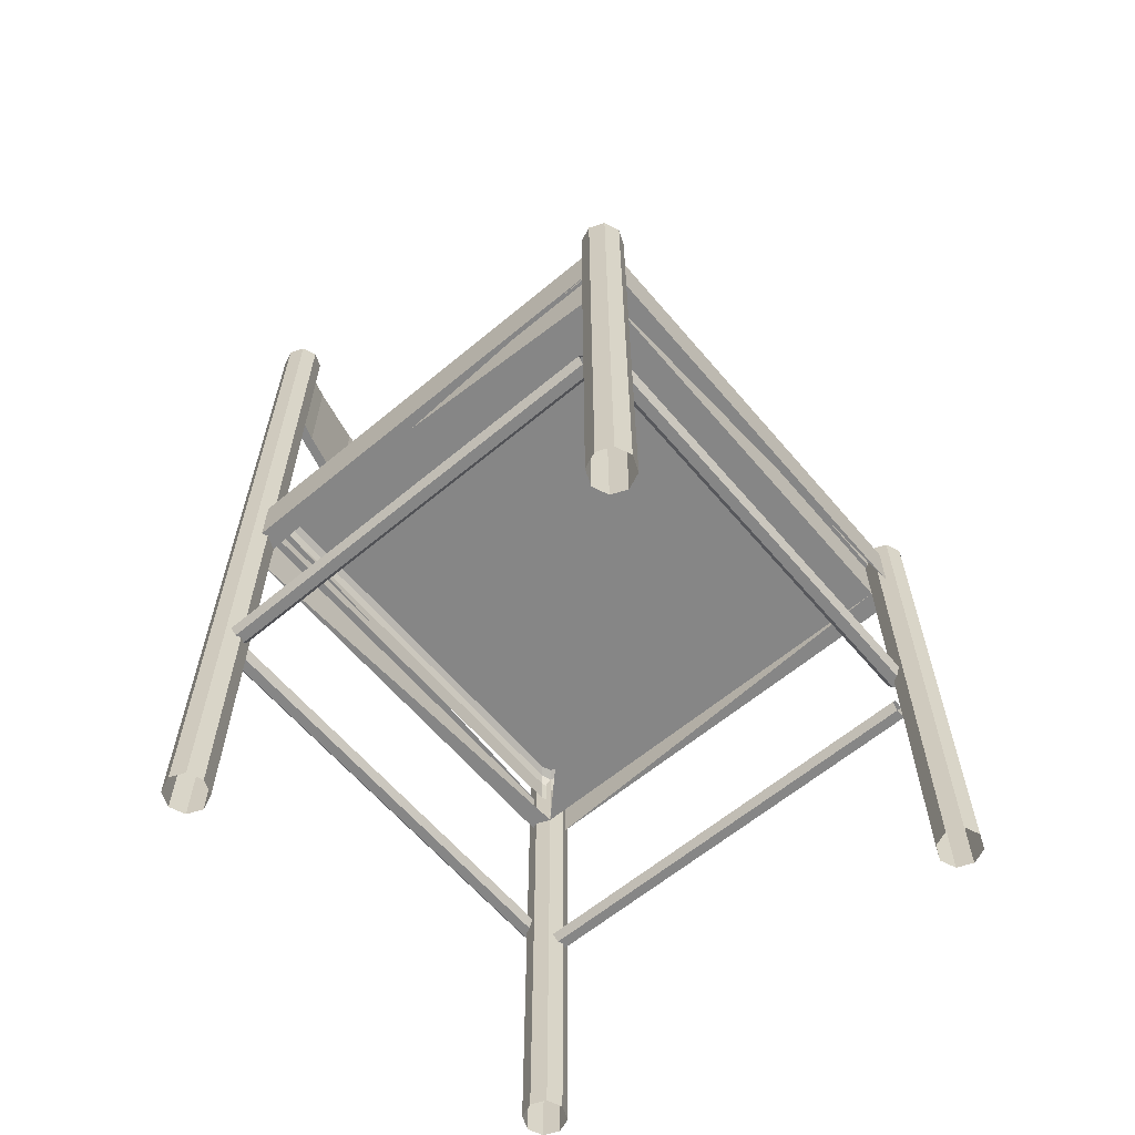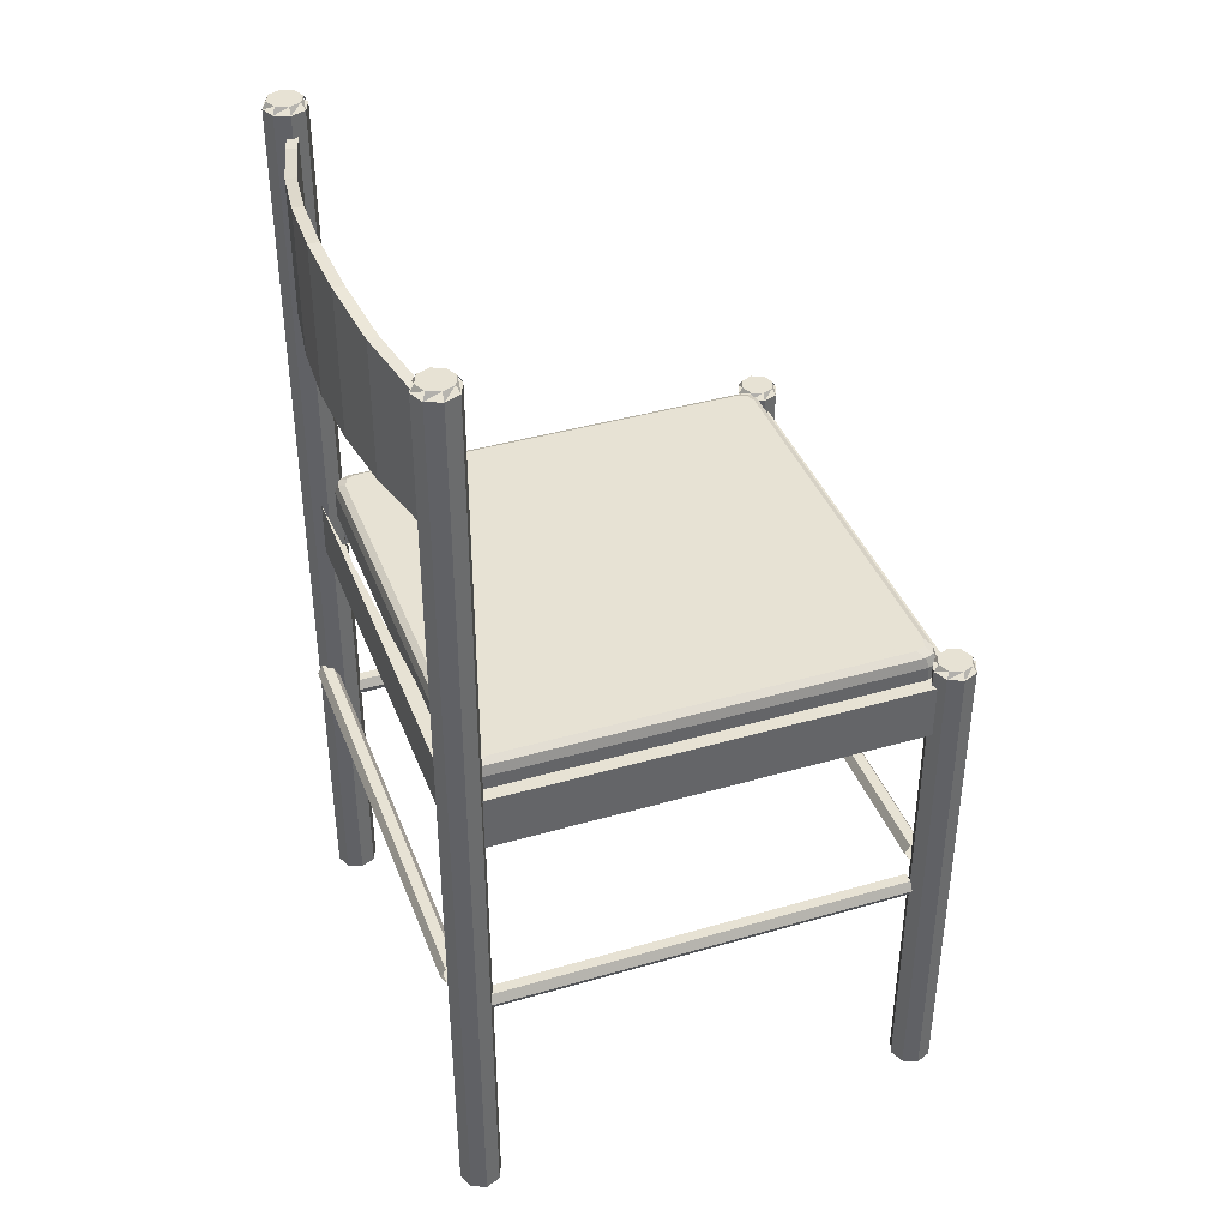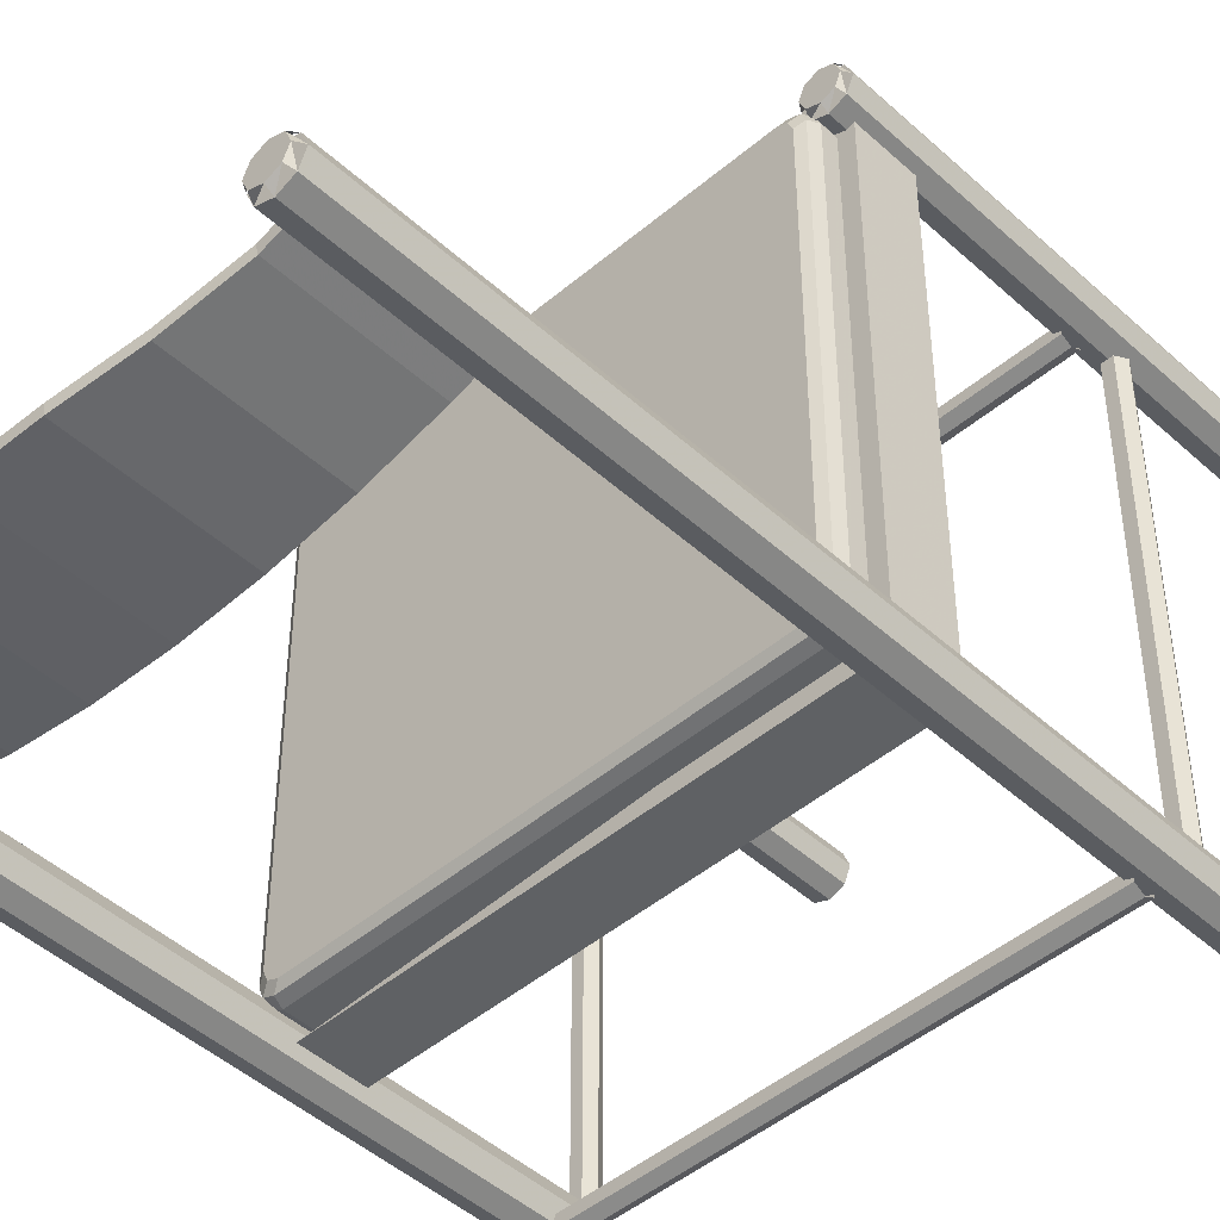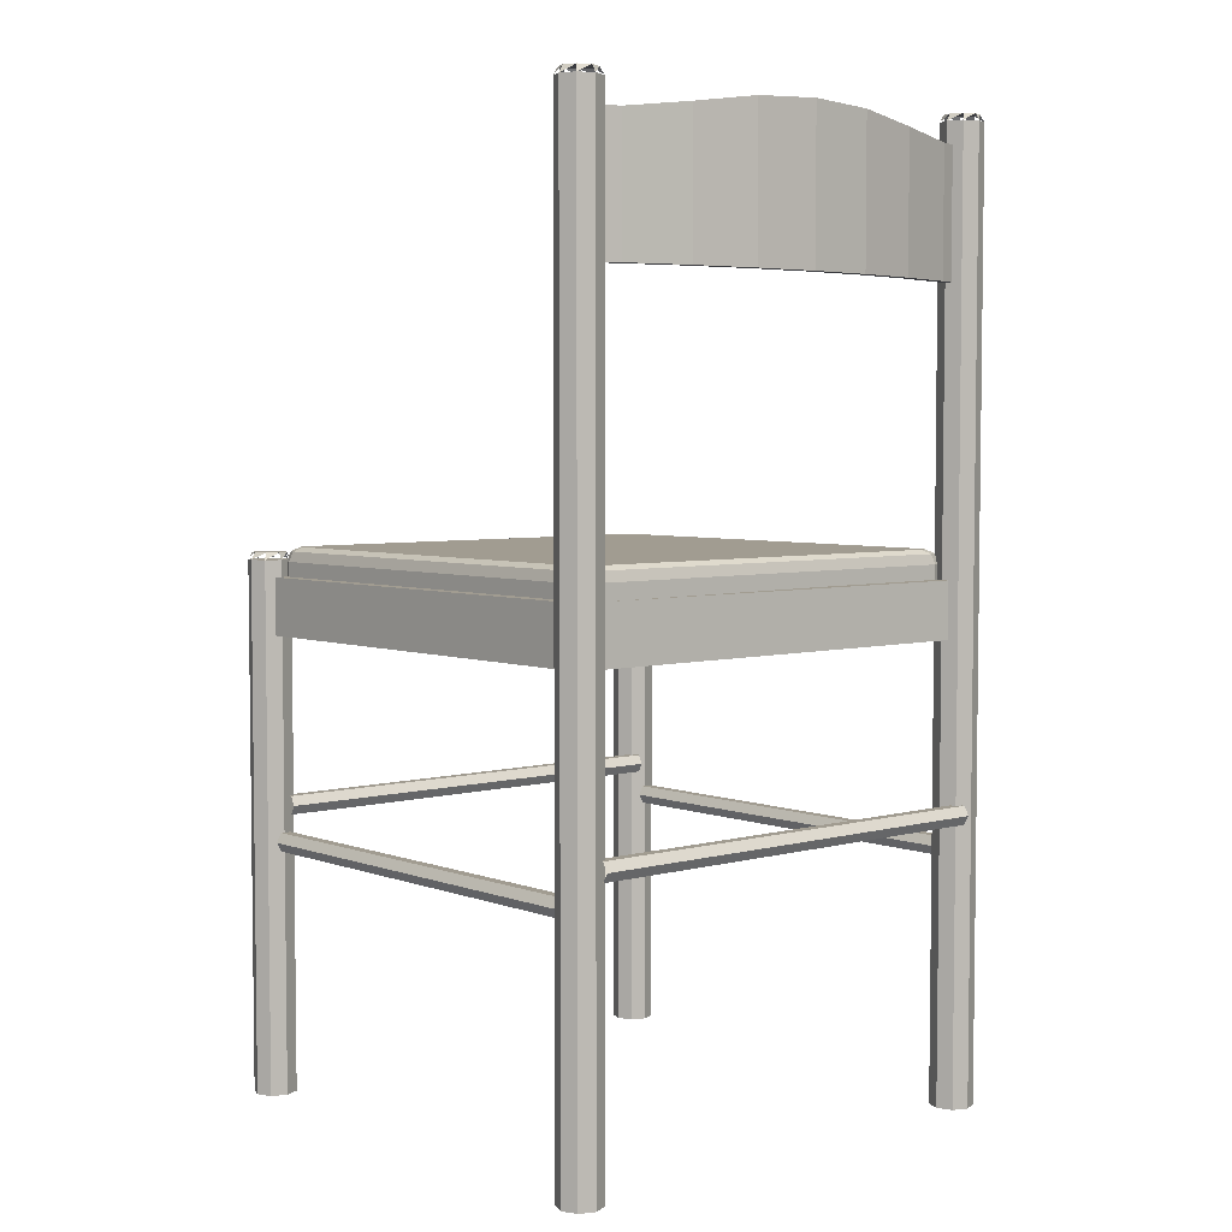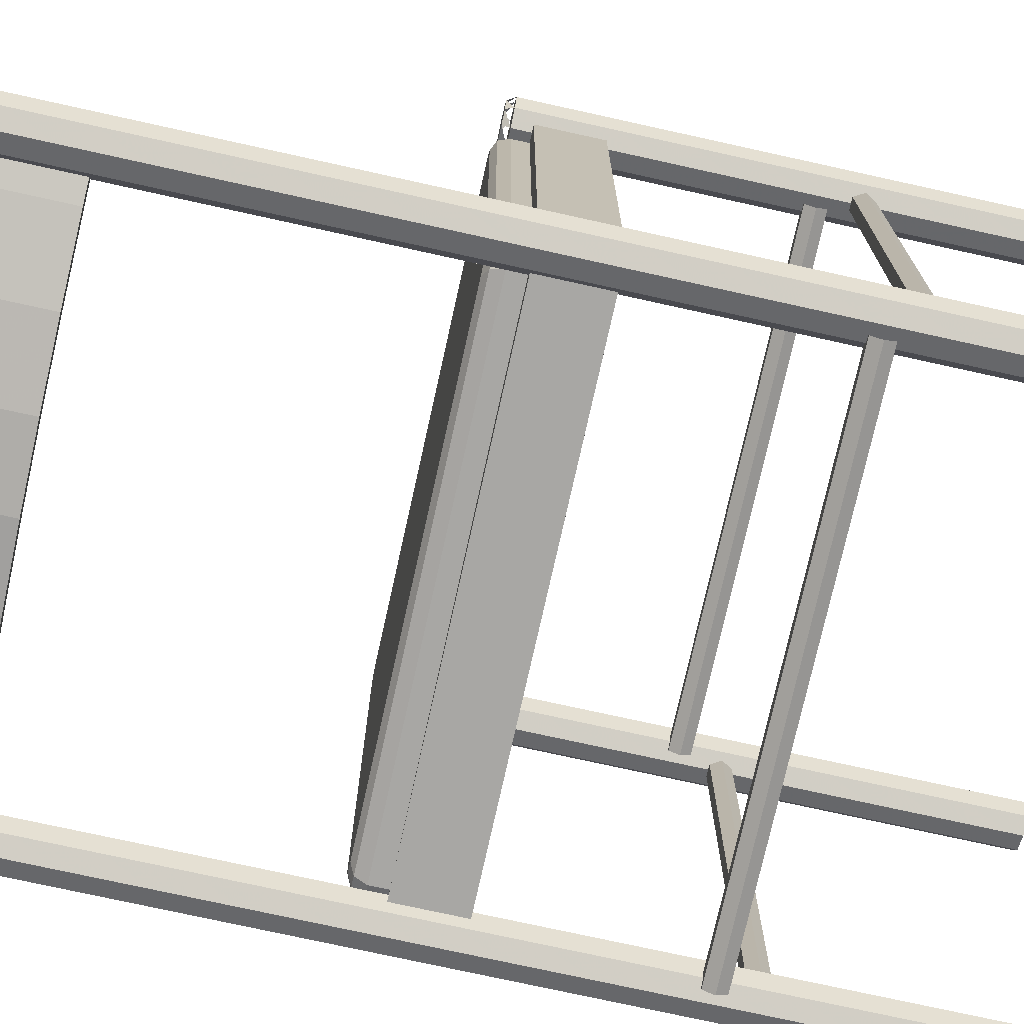
<metadata>
{"format":"obj","ext":"obj","renderer":"f3d","projection":"perspective","resolution":1024,"background":"white","views":[{"elev":-62.1,"azim":-49.8,"up":"+Y"},{"elev":39.7,"azim":-109.8,"up":"+Y"},{"elev":-46.4,"azim":-136.0,"up":"+Z"},{"elev":4.5,"azim":139.2,"up":"+Y"},{"elev":-74.6,"azim":-102.5,"up":"+Z"}]}
</metadata>
<code>
v 0.5028 0.9455 0.07172
v 0.5028 0.8176 0.07172
v 0.06046 0.8176 0.07172
v 0.06046 0.9455 0.07172
v 0.5058 0.9455 0.06155
v 0.05748 0.8176 0.06155
v 0.05748 0.9455 0.06155
v 0.5058 0.8176 0.06155
v 0.4801 0.8176 0.05351
v 0.4774 0.8176 0.06378
v 0.4774 0.9455 0.06378
v 0.4801 0.9455 0.05351
v 0.4148 0.9535 0.03771
v 0.4148 0.8176 0.03771
v 0.413 0.9535 0.0482
v 0.413 0.8176 0.0482
v 0.3476 0.8176 0.0388
v 0.3485 0.9631 0.02818
v 0.3485 0.8176 0.02818
v 0.3476 0.9631 0.0388
v 0.2816 0.9663 0.03566
v 0.2816 0.8176 0.025
v 0.2816 0.9663 0.025
v 0.2816 0.8176 0.03566
v 0.2157 0.8176 0.0388
v 0.2148 0.9631 0.02818
v 0.2148 0.8176 0.02818
v 0.2157 0.9631 0.0388
v 0.1502 0.9535 0.0482
v 0.1502 0.8176 0.0482
v 0.1484 0.8176 0.03771
v 0.1484 0.9535 0.03771
v 0.08581 0.9455 0.06378
v 0.08581 0.8176 0.06378
v 0.08318 0.8176 0.0535
v 0.08318 0.9455 0.0535
v 0.0612 0.9679 0.04974
v 0.06741 0.9679 0.06473
v 0.0612 0.9679 0.07972
v 0.04621 0.9679 0.08593
v 0.03121 0.9679 0.07972
v 0.025 0.9679 0.06473
v 0.03121 0.9679 0.04973
v 0.0462 0.9679 0.04352
v 0.0462 0.025 0.04352
v 0.03121 0.025 0.04973
v 0.025 0.025 0.06473
v 0.03121 0.025 0.07972
v 0.04621 0.025 0.08593
v 0.0612 0.025 0.07972
v 0.06741 0.025 0.06473
v 0.0612 0.025 0.04974
v 0.0582 0.975 0.05273
v 0.06317 0.975 0.06473
v 0.0582 0.975 0.07673
v 0.04621 0.975 0.08169
v 0.03421 0.975 0.07672
v 0.02924 0.975 0.06473
v 0.03421 0.975 0.05273
v 0.04621 0.975 0.04776
v 0.532 0.9679 0.07967
v 0.517 0.9679 0.08588
v 0.502 0.9679 0.07967
v 0.4958 0.9679 0.06467
v 0.502 0.9679 0.04968
v 0.517 0.9679 0.04347
v 0.532 0.9679 0.04968
v 0.5382 0.9679 0.06467
v 0.5382 0.025 0.06467
v 0.532 0.025 0.04968
v 0.517 0.025 0.04347
v 0.502 0.025 0.04968
v 0.4958 0.025 0.06467
v 0.502 0.025 0.07967
v 0.517 0.025 0.08588
v 0.532 0.025 0.07967
v 0.529 0.975 0.07667
v 0.517 0.975 0.08164
v 0.505 0.975 0.07667
v 0.5 0.975 0.06467
v 0.505 0.975 0.05268
v 0.517 0.975 0.04771
v 0.529 0.975 0.05268
v 0.534 0.975 0.06467
v 0.5019 0.4798 0.5203
v 0.06141 0.4798 0.5203
v 0.5018 0.4798 0.07988
v 0.06142 0.4798 0.07988
v 0.5019 0.5366 0.5416
v 0.5019 0.4798 0.5416
v 0.06141 0.4798 0.5416
v 0.06141 0.5366 0.5416
v 0.5019 0.5366 0.5203
v 0.06141 0.5366 0.5203
v 0.5018 0.5366 0.07988
v 0.5232 0.5366 0.07988
v 0.5232 0.4798 0.07988
v 0.5232 0.4798 0.5203
v 0.5232 0.5366 0.5203
v 0.06142 0.5366 0.07988
v 0.04011 0.5366 0.07988
v 0.04011 0.4798 0.07988
v 0.04009 0.4798 0.5203
v 0.04009 0.5366 0.5203
v 0.06142 0.5366 0.05857
v 0.06142 0.4798 0.05857
v 0.5019 0.4798 0.05859
v 0.5019 0.5366 0.05859
v 0.517 0.025 0.5567
v 0.532 0.025 0.5505
v 0.5383 0.025 0.5355
v 0.532 0.025 0.5205
v 0.517 0.025 0.5143
v 0.5021 0.025 0.5205
v 0.4958 0.025 0.5355
v 0.502 0.025 0.5505
v 0.517 0.5533 0.5567
v 0.532 0.5533 0.5505
v 0.5383 0.5533 0.5355
v 0.532 0.5533 0.5205
v 0.517 0.5533 0.5143
v 0.5021 0.5533 0.5205
v 0.4958 0.5533 0.5355
v 0.502 0.5533 0.5505
v 0.505 0.5604 0.5475
v 0.5001 0.5604 0.5355
v 0.5051 0.5604 0.5235
v 0.517 0.5604 0.5185
v 0.529 0.5604 0.5235
v 0.534 0.5604 0.5355
v 0.529 0.5604 0.5475
v 0.517 0.5604 0.5525
v 0.03125 0.5533 0.5205
v 0.04625 0.5533 0.5143
v 0.06124 0.5533 0.5205
v 0.06745 0.5533 0.5355
v 0.06124 0.5533 0.5505
v 0.04625 0.5533 0.5567
v 0.03125 0.5533 0.5505
v 0.02504 0.5533 0.5355
v 0.02504 0.025 0.5355
v 0.03125 0.025 0.5505
v 0.04625 0.025 0.5567
v 0.06124 0.025 0.5505
v 0.06745 0.025 0.5355
v 0.06124 0.025 0.5205
v 0.04625 0.025 0.5143
v 0.03125 0.025 0.5205
v 0.03425 0.5604 0.5235
v 0.04625 0.5604 0.5186
v 0.05824 0.5604 0.5235
v 0.06321 0.5604 0.5355
v 0.05824 0.5604 0.5475
v 0.04625 0.5604 0.5525
v 0.03425 0.5604 0.5475
v 0.02928 0.5604 0.5355
v 0.509 0.5228 0.5137
v 0.509 0.5512 0.5137
v 0.509 0.5228 0.08648
v 0.509 0.5512 0.08648
v 0.506 0.5613 0.5111
v 0.506 0.5613 0.0891
v 0.505 0.5228 0.5235
v 0.505 0.5512 0.5235
v 0.505 0.5228 0.07674
v 0.505 0.5512 0.07674
v 0.5019 0.5613 0.5208
v 0.5019 0.5613 0.07936
v 0.4985 0.5654 0.5048
v 0.4985 0.5654 0.09543
v 0.4953 0.5228 0.5275
v 0.4953 0.5512 0.5275
v 0.4945 0.5654 0.5145
v 0.4945 0.5654 0.08568
v 0.4922 0.5613 0.5249
v 0.4848 0.5654 0.5186
v 0.0785 0.5654 0.5186
v 0.07108 0.5613 0.5249
v 0.06875 0.5654 0.5145
v 0.06875 0.5654 0.08569
v 0.06801 0.5228 0.5275
v 0.06801 0.5512 0.5275
v 0.06472 0.5654 0.5048
v 0.06134 0.5613 0.5209
v 0.06133 0.5613 0.07937
v 0.05827 0.5228 0.5235
v 0.05827 0.5512 0.5235
v 0.05826 0.5228 0.07675
v 0.05826 0.5512 0.07675
v 0.0573 0.5613 0.5111
v 0.05423 0.5228 0.5137
v 0.05423 0.5512 0.5137
v 0.4922 0.5613 0.07533
v 0.07108 0.5613 0.07532
v 0.0785 0.5654 0.08164
v 0.4848 0.5654 0.08165
v 0.4953 0.5512 0.07271
v 0.06801 0.5512 0.0727
v 0.4953 0.5228 0.07271
v 0.06801 0.5228 0.0727
v 0.06472 0.5654 0.09542
v 0.0573 0.5613 0.0891
v 0.05423 0.5512 0.08648
v 0.05423 0.5228 0.08648
v 0.2816 0.5654 0.3001
v 0.05482 0.3121 0.06042
v 0.05482 0.3029 0.05511
v 0.05482 0.3029 0.04451
v 0.05482 0.3121 0.03921
v 0.05482 0.3213 0.04451
v 0.05482 0.3213 0.05511
v 0.5084 0.3121 0.06042
v 0.5084 0.3029 0.05512
v 0.5084 0.3029 0.04451
v 0.5084 0.3121 0.03921
v 0.5084 0.3213 0.04451
v 0.5084 0.3213 0.05511
v 0.05482 0.3121 0.5099
v 0.5084 0.3121 0.5099
v 0.5084 0.3029 0.5152
v 0.05482 0.3029 0.5152
v 0.5084 0.3029 0.5258
v 0.05482 0.3029 0.5258
v 0.5084 0.3121 0.5311
v 0.05482 0.3121 0.5311
v 0.5084 0.3213 0.5258
v 0.05482 0.3213 0.5258
v 0.5084 0.3213 0.5152
v 0.05482 0.3213 0.5152
v 0.5064 0.2776 0.05835
v 0.5064 0.2776 0.512
v 0.5117 0.2685 0.512
v 0.5117 0.2684 0.05835
v 0.5223 0.2684 0.512
v 0.5223 0.2684 0.05835
v 0.5276 0.2776 0.512
v 0.5276 0.2776 0.05835
v 0.5223 0.2868 0.512
v 0.5223 0.2868 0.05835
v 0.5117 0.2868 0.512
v 0.5117 0.2868 0.05835
v 0.05157 0.2684 0.05837
v 0.05158 0.2685 0.512
v 0.05688 0.2776 0.512
v 0.05687 0.2776 0.05837
v 0.04097 0.2684 0.05837
v 0.04098 0.2684 0.512
v 0.03567 0.2776 0.05837
v 0.03568 0.2776 0.512
v 0.04097 0.2868 0.05837
v 0.04098 0.2868 0.512
v 0.05157 0.2868 0.05837
v 0.05158 0.2868 0.512
f 15 11 12
f 13 15 12
f 21 20 18
f 23 21 18
f 29 28 26
f 32 29 26
f 33 29 32
f 36 33 32
f 36 7 4
f 33 36 4
f 28 21 23
f 26 28 23
f 20 15 13
f 18 20 13
f 11 1 5
f 12 11 5
f 14 9 10
f 16 14 10
f 22 19 17
f 24 22 17
f 31 27 25
f 30 31 25
f 35 31 30
f 34 35 30
f 34 3 6
f 35 34 6
f 27 22 24
f 25 27 24
f 19 14 16
f 17 19 16
f 9 8 2
f 10 9 2
f 13 12 9
f 14 13 9
f 23 18 19
f 22 23 19
f 32 26 27
f 31 32 27
f 36 32 31
f 35 36 31
f 35 6 7
f 36 35 7
f 26 23 22
f 27 26 22
f 18 13 14
f 19 18 14
f 12 5 8
f 9 12 8
f 16 10 11
f 15 16 11
f 24 17 20
f 21 24 20
f 30 25 28
f 29 30 28
f 34 30 29
f 33 34 29
f 33 4 3
f 34 33 3
f 25 24 21
f 28 25 21
f 17 16 15
f 20 17 15
f 10 2 1
f 11 10 1
f 39 38 37
f 40 39 37
f 41 40 37
f 42 41 37
f 43 42 37
f 44 43 37
f 43 44 45
f 46 43 45
f 42 43 46
f 47 42 46
f 41 42 47
f 48 41 47
f 40 41 48
f 49 40 48
f 39 40 49
f 50 39 49
f 38 39 50
f 51 38 50
f 37 38 51
f 52 37 51
f 44 37 52
f 45 44 52
f 55 54 53
f 56 55 53
f 57 56 53
f 58 57 53
f 59 58 53
f 60 59 53
f 53 54 38
f 54 55 39
f 55 56 40
f 56 57 41
f 57 58 42
f 58 59 43
f 59 60 44
f 60 53 37
f 63 62 61
f 64 63 61
f 65 64 61
f 66 65 61
f 67 66 61
f 68 67 61
f 67 68 69
f 70 67 69
f 66 67 70
f 71 66 70
f 65 66 71
f 72 65 71
f 64 65 72
f 73 64 72
f 63 64 73
f 74 63 73
f 62 63 74
f 75 62 74
f 61 62 75
f 76 61 75
f 68 61 76
f 69 68 76
f 79 78 77
f 80 79 77
f 81 80 77
f 82 81 77
f 83 82 77
f 84 83 77
f 77 78 62
f 78 79 63
f 79 80 64
f 80 81 65
f 81 82 66
f 82 83 67
f 83 84 68
f 84 77 61
f 87 85 86
f 87 93 85
f 95 93 87
f 98 97 96
f 99 98 96
f 96 97 95
f 95 93 99
f 96 95 99
f 85 98 99
f 97 98 85
f 94 100 86
f 102 103 104
f 101 102 104
f 88 102 101
f 94 100 101
f 104 94 101
f 104 103 94
f 103 102 88
f 91 90 89
f 92 91 89
f 85 94 86
f 93 94 85
f 86 91 92
f 92 89 93
f 94 92 93
f 89 90 93
f 91 86 90
f 107 106 105
f 108 107 105
f 106 88 100
f 105 106 100
f 108 105 100
f 87 107 108
f 107 87 106
f 122 123 124
f 121 122 124
f 120 121 124
f 119 120 124
f 118 119 124
f 117 118 124
f 118 117 109
f 110 118 109
f 119 118 110
f 111 119 110
f 120 119 111
f 112 120 111
f 121 120 112
f 113 121 112
f 122 121 113
f 114 122 113
f 123 122 114
f 115 123 114
f 124 123 115
f 116 124 115
f 117 124 116
f 109 117 116
f 127 126 125
f 128 127 125
f 129 128 125
f 130 129 125
f 131 130 125
f 132 131 125
f 125 126 123
f 126 127 122
f 127 128 121
f 128 129 120
f 129 130 119
f 130 131 118
f 131 132 117
f 132 125 124
f 135 134 133
f 136 135 133
f 137 136 133
f 138 137 133
f 139 138 133
f 140 139 133
f 139 140 141
f 142 139 141
f 138 139 142
f 143 138 142
f 137 138 143
f 144 137 143
f 136 137 144
f 145 136 144
f 135 136 145
f 146 135 145
f 134 135 146
f 147 134 146
f 133 134 147
f 148 133 147
f 140 133 148
f 141 140 148
f 151 150 149
f 152 151 149
f 153 152 149
f 154 153 149
f 155 154 149
f 156 155 149
f 149 150 134
f 150 151 135
f 151 152 136
f 152 153 137
f 153 154 138
f 154 155 139
f 155 156 140
f 156 149 133
f 189 185 194
f 198 189 194
f 188 189 198
f 200 188 198
f 166 165 199
f 197 166 199
f 193 168 166
f 197 193 166
f 168 162 160
f 166 168 160
f 165 166 160
f 159 160 165
f 164 163 157
f 158 164 157
f 161 167 164
f 158 161 164
f 167 175 172
f 164 167 172
f 163 164 172
f 171 163 172
f 187 186 181
f 182 187 181
f 178 184 187
f 182 178 187
f 184 190 192
f 187 184 192
f 186 187 192
f 191 186 192
f 189 188 204
f 203 189 204
f 203 202 185
f 189 203 185
f 185 180 195
f 194 185 195
f 196 174 168
f 193 196 168
f 174 170 162
f 168 174 162
f 169 173 167
f 161 169 167
f 173 176 175
f 167 173 175
f 177 179 184
f 178 177 184
f 179 183 190
f 184 179 190
f 202 201 180
f 185 202 180
f 177 178 175
f 176 177 175
f 178 182 172
f 175 178 172
f 182 171 181
f 172 182 171
f 194 195 196
f 193 194 196
f 198 194 193
f 197 198 193
f 200 198 197
f 199 200 197
f 162 170 169
f 161 162 169
f 160 162 161
f 158 160 161
f 159 160 158
f 157 158 159
f 201 202 190
f 183 201 190
f 202 203 192
f 190 202 192
f 203 191 204
f 192 203 191
f 179 177 205
f 183 179 205
f 201 183 205
f 180 201 205
f 195 180 205
f 196 195 205
f 174 196 205
f 170 174 205
f 169 170 205
f 173 169 205
f 176 173 205
f 177 176 205
f 213 212 206
f 207 213 206
f 214 213 207
f 208 214 207
f 215 214 208
f 209 215 208
f 216 215 209
f 210 216 209
f 217 216 210
f 211 217 210
f 212 217 211
f 206 212 211
f 219 220 221
f 218 219 221
f 220 222 223
f 221 220 223
f 222 224 225
f 223 222 225
f 224 226 227
f 225 224 227
f 226 228 229
f 227 226 229
f 228 219 218
f 229 228 218
f 232 231 230
f 233 232 230
f 234 232 233
f 235 234 233
f 236 234 235
f 237 236 235
f 238 236 237
f 239 238 237
f 240 238 239
f 241 240 239
f 231 240 241
f 230 231 241
f 244 243 242
f 245 244 242
f 243 247 246
f 242 243 246
f 247 249 248
f 246 247 248
f 249 251 250
f 248 249 250
f 251 253 252
f 250 251 252
f 253 244 245
f 252 253 245

</code>
